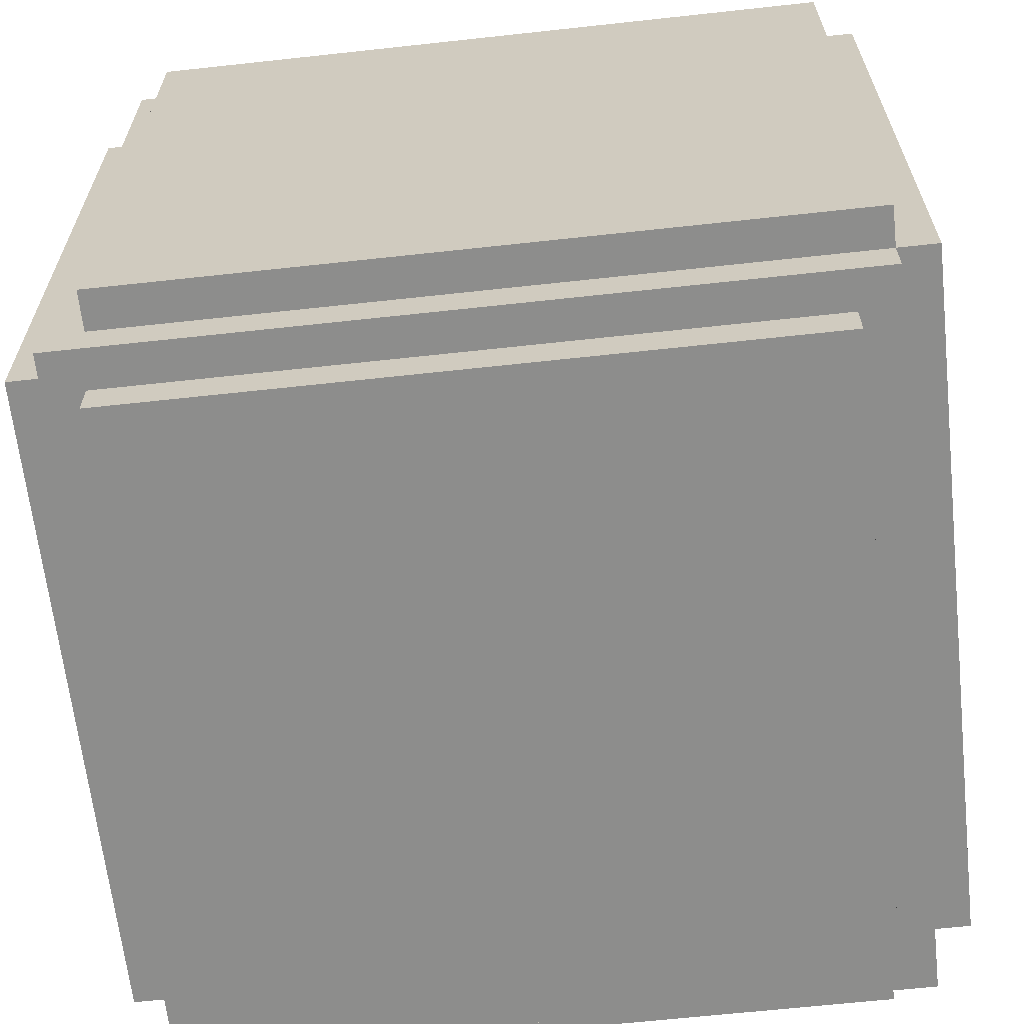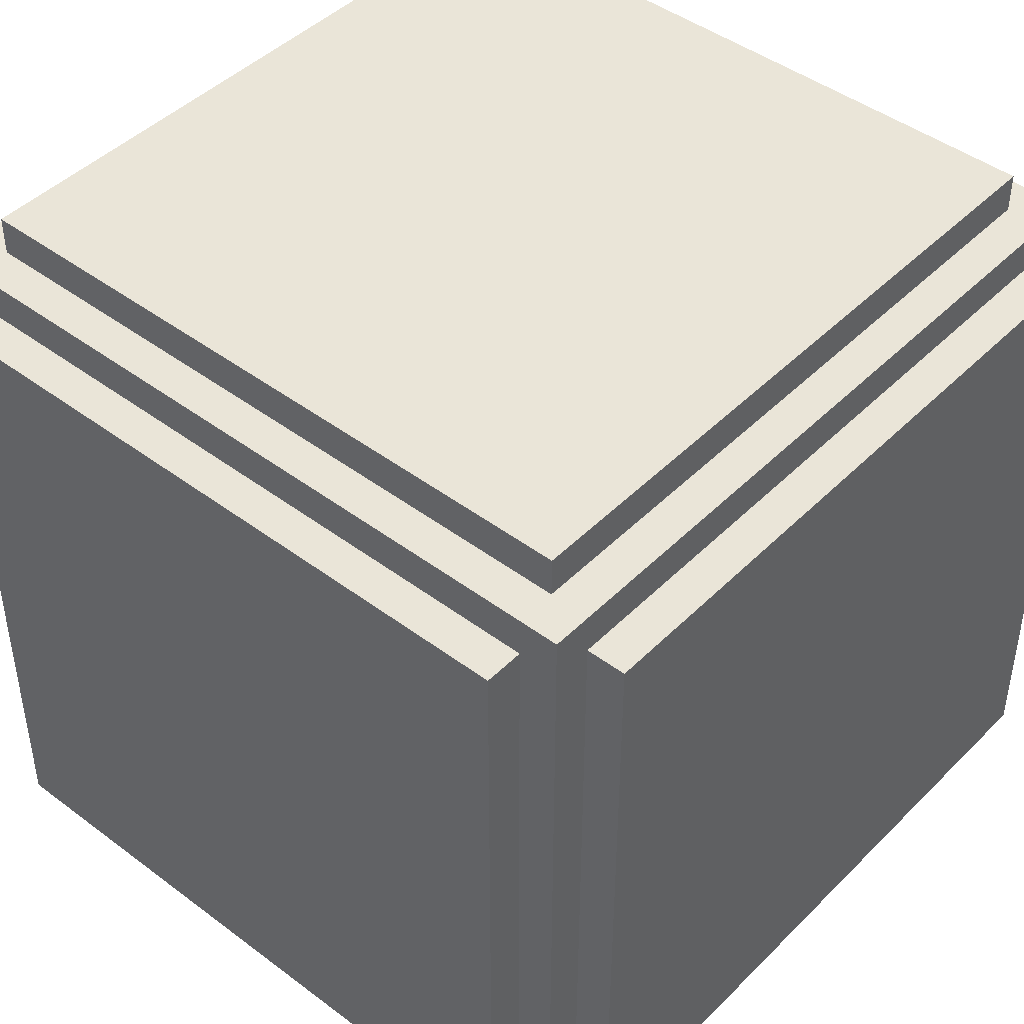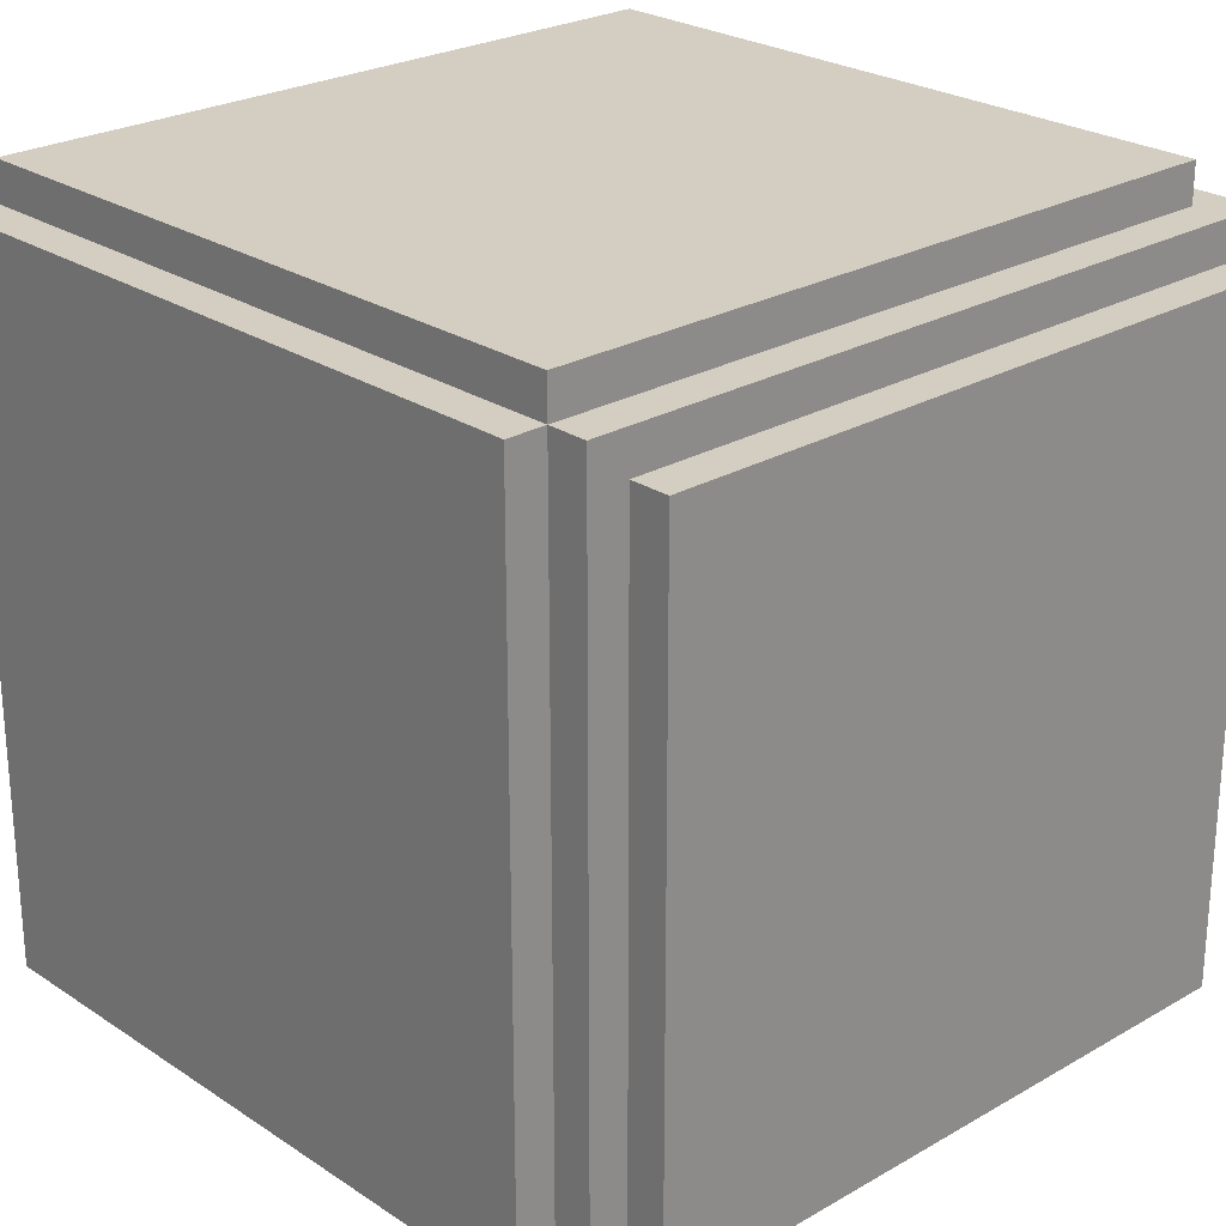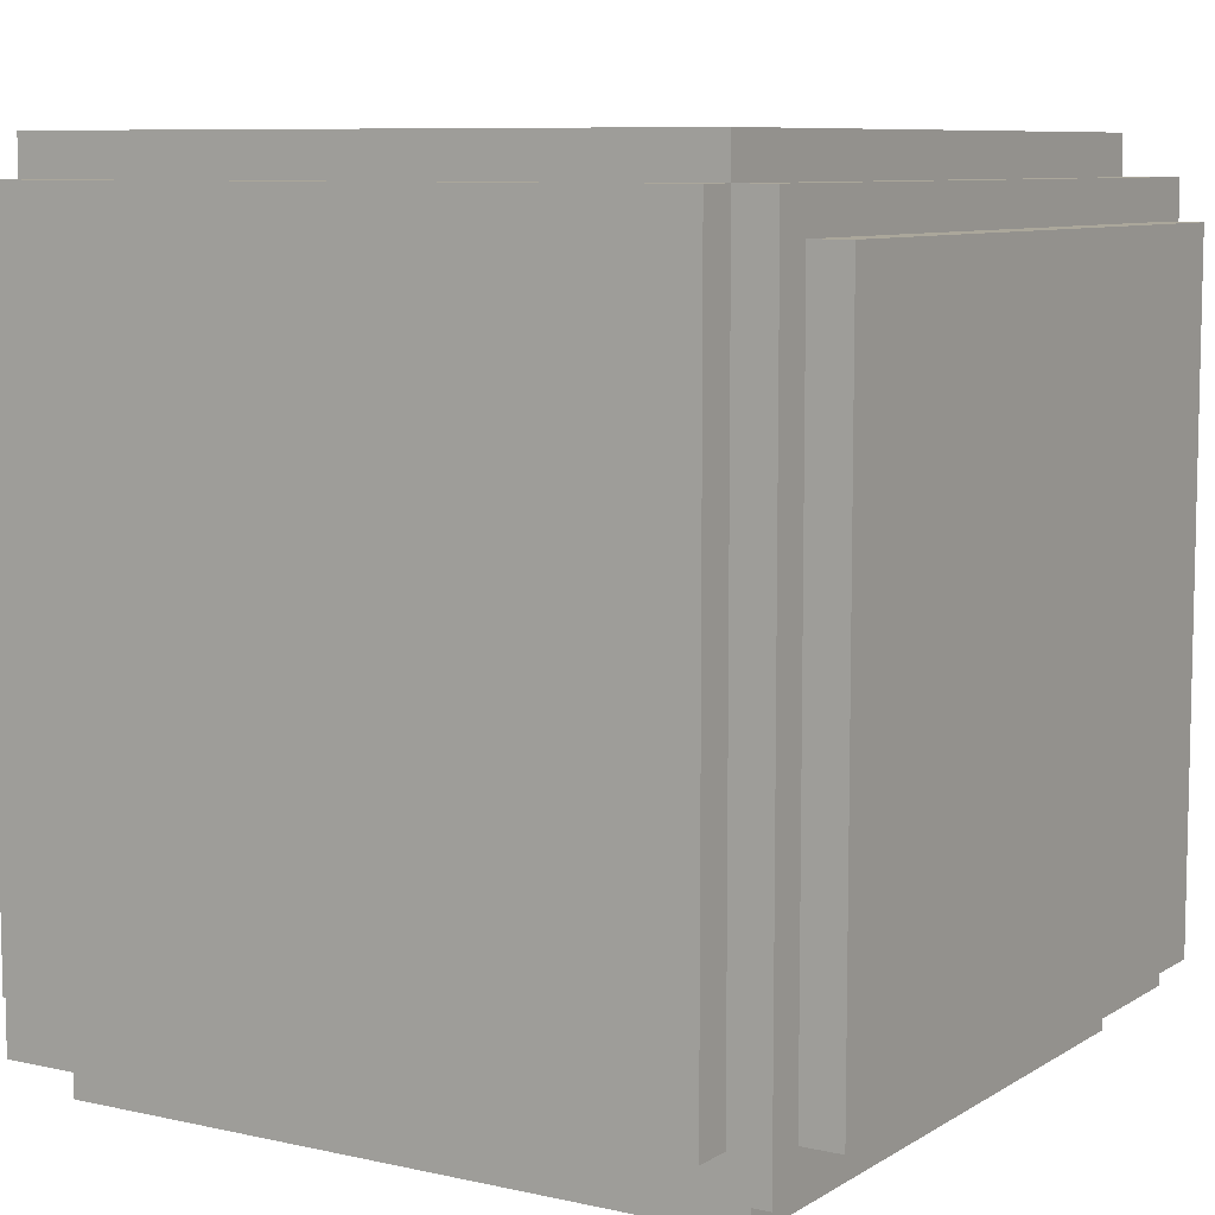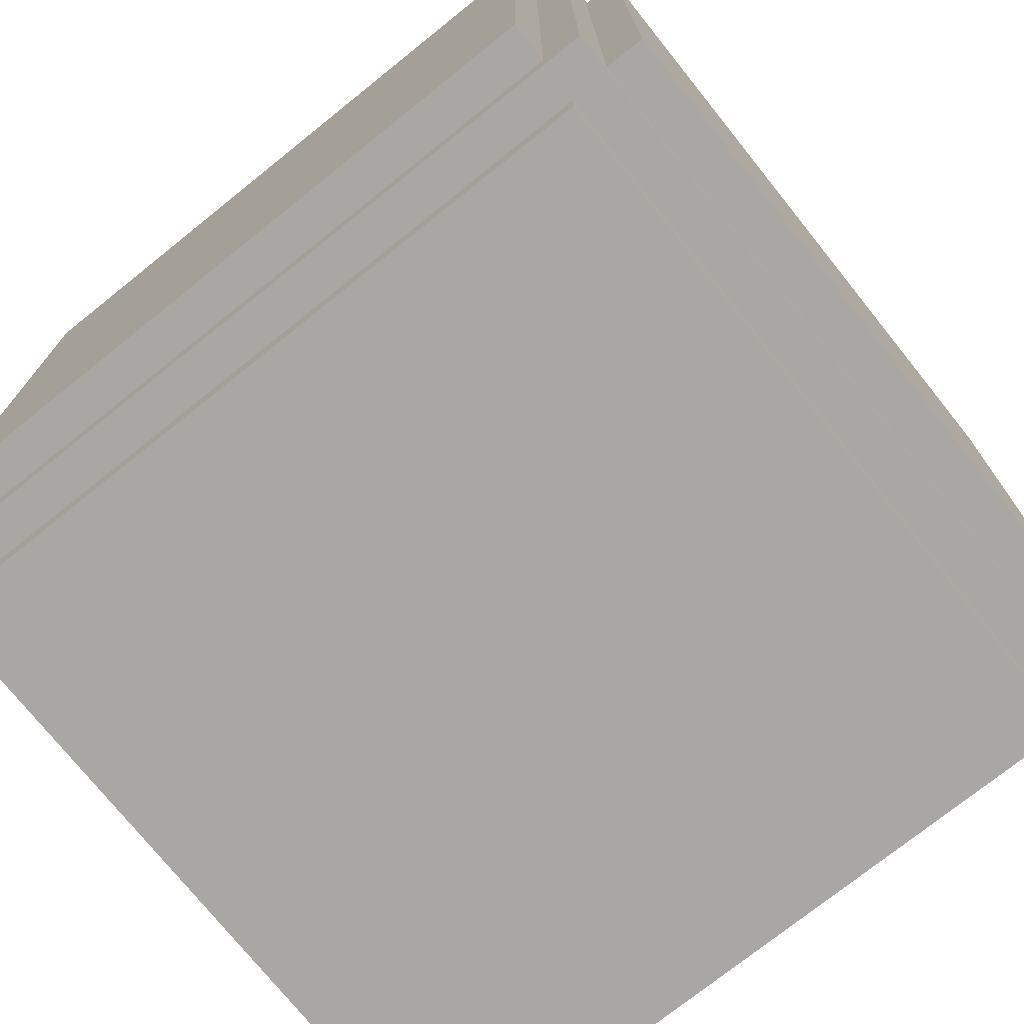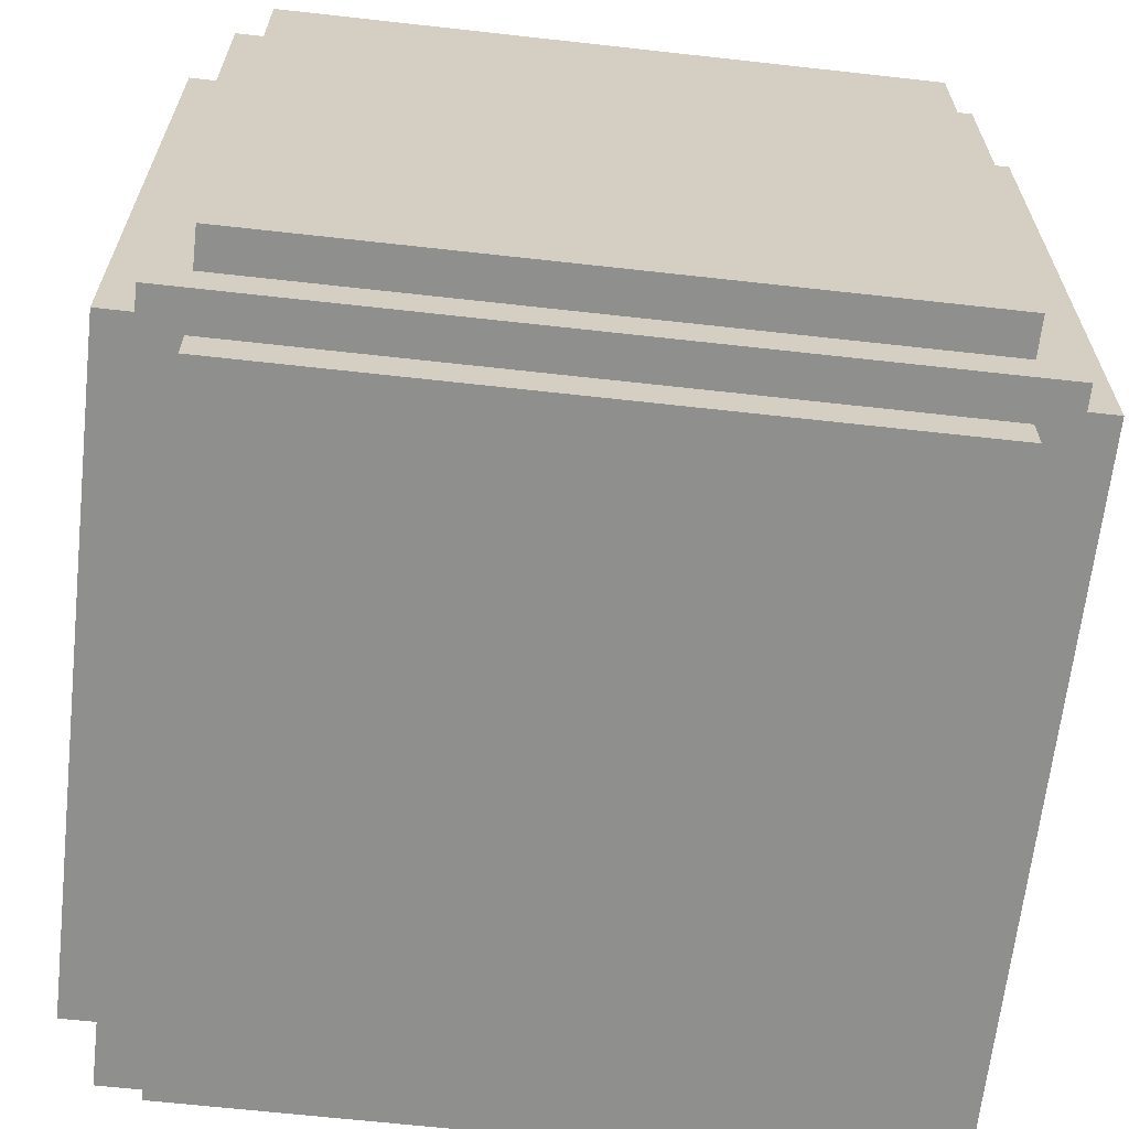
<metadata>
{"format":"obj","ext":"obj","renderer":"f3d","projection":"perspective","resolution":1024,"background":"white","views":[{"elev":-64.4,"azim":6.3,"up":"+Y"},{"elev":44.8,"azim":-48.9,"up":"+Y"},{"elev":25.0,"azim":136.9,"up":"+Z"},{"elev":8.2,"azim":121.8,"up":"+Z"},{"elev":-74.5,"azim":128.7,"up":"+Z"},{"elev":-65.1,"azim":-96.4,"up":"+Y"}]}
</metadata>
<code>
v -10.5 14 8.5
v -10.5 14 -8.5
v -10.5 31 8.5
v -10.5 31 -8.5
v -9.5 13 9.5
v -9.5 13 -9.5
v -9.5 14 8.5
v -9.5 14 -8.5
v -9.5 31 8.5
v -9.5 31 -8.5
v -9.5 32 9.5
v -9.5 32 -9.5
v -8.5 12 8.5
v -8.5 12 -8.5
v -8.5 13 8.5
v -8.5 13 -8.5
v -8.5 14 10.5
v -8.5 14 9.5
v -8.5 14 -9.5
v -8.5 14 -10.5
v -8.5 31 10.5
v -8.5 31 9.5
v -8.5 31 -9.5
v -8.5 31 -10.5
v -8.5 32 8.5
v -8.5 32 -8.5
v -8.5 33 8.5
v -8.5 33 -8.5
v 8.5 12 8.5
v 8.5 12 -8.5
v 8.5 13 8.5
v 8.5 13 -8.5
v 8.5 14 -9.5
v 8.5 14 -10.5
v 8.5 31 -9.5
v 8.5 31 -10.5
v 8.5 32 8.5
v 8.5 32 -8.5
v 8.5 33 8.5
v 8.5 33 -8.5
v 9.5 13 9.5
v 9.5 13 -9.5
v 9.5 14 10.5
v 9.5 14 9.5
v 9.5 14 -8.5
v 9.5 31 10.5
v 9.5 31 9.5
v 9.5 31 -8.5
v 9.5 32 9.5
v 9.5 32 -9.5
v 10.5 14 9.5
v 10.5 14 -8.5
v 10.5 31 9.5
v 10.5 31 -8.5
v -8.5 14 10.5
v -8.5 31 10.5
v 9.5 14 10.5
v 9.5 31 10.5
v -9.5 13 9.5
v -9.5 32 9.5
v -8.5 14 9.5
v -8.5 31 9.5
v 9.5 13 9.5
v 9.5 14 9.5
v 9.5 31 9.5
v 9.5 32 9.5
v 10.5 14 9.5
v 10.5 31 9.5
v -10.5 14 8.5
v -10.5 31 8.5
v -9.5 14 8.5
v -9.5 31 8.5
v -8.5 12 8.5
v -8.5 13 8.5
v -8.5 32 8.5
v -8.5 33 8.5
v 8.5 12 8.5
v 8.5 13 8.5
v 8.5 32 8.5
v 8.5 33 8.5
v -10.5 14 -8.5
v -10.5 31 -8.5
v -9.5 14 -8.5
v -9.5 31 -8.5
v -8.5 12 -8.5
v -8.5 13 -8.5
v -8.5 32 -8.5
v -8.5 33 -8.5
v 8.5 12 -8.5
v 8.5 13 -8.5
v 8.5 32 -8.5
v 8.5 33 -8.5
v 9.5 14 -8.5
v 9.5 31 -8.5
v 10.5 14 -8.5
v 10.5 31 -8.5
v -9.5 13 -9.5
v -9.5 32 -9.5
v -8.5 14 -9.5
v -8.5 31 -9.5
v 8.5 14 -9.5
v 8.5 31 -9.5
v 9.5 13 -9.5
v 9.5 32 -9.5
v -8.5 14 -10.5
v -8.5 31 -10.5
v 8.5 14 -10.5
v 8.5 31 -10.5
v -8.5 12 8.5
v 8.5 12 8.5
v -8.5 12 -8.5
v 8.5 12 -8.5
v -9.5 13 9.5
v 9.5 13 9.5
v -8.5 13 8.5
v 8.5 13 8.5
v -8.5 13 -8.5
v 8.5 13 -8.5
v -9.5 13 -9.5
v 9.5 13 -9.5
v -8.5 14 10.5
v 9.5 14 10.5
v -8.5 14 9.5
v 9.5 14 9.5
v 10.5 14 9.5
v -10.5 14 8.5
v -9.5 14 8.5
v -10.5 14 -8.5
v -9.5 14 -8.5
v 9.5 14 -8.5
v 10.5 14 -8.5
v -8.5 14 -9.5
v 8.5 14 -9.5
v -8.5 14 -10.5
v 8.5 14 -10.5
v -8.5 31 10.5
v 9.5 31 10.5
v -8.5 31 9.5
v 9.5 31 9.5
v 10.5 31 9.5
v -10.5 31 8.5
v -9.5 31 8.5
v -10.5 31 -8.5
v -9.5 31 -8.5
v 9.5 31 -8.5
v 10.5 31 -8.5
v -8.5 31 -9.5
v 8.5 31 -9.5
v -8.5 31 -10.5
v 8.5 31 -10.5
v -9.5 32 9.5
v 9.5 32 9.5
v -8.5 32 8.5
v 8.5 32 8.5
v -8.5 32 -8.5
v 8.5 32 -8.5
v -9.5 32 -9.5
v 9.5 32 -9.5
v -8.5 33 8.5
v 8.5 33 8.5
v -8.5 33 -8.5
v 8.5 33 -8.5
f 3 2 1
f 4 2 3
f 7 6 5
f 8 6 7
f 9 7 5
f 10 6 8
f 11 9 5
f 11 10 9
f 12 6 10
f 12 10 11
f 15 14 13
f 16 14 15
f 21 18 17
f 22 18 21
f 23 20 19
f 24 20 23
f 27 26 25
f 28 26 27
f 29 30 31
f 31 30 32
f 33 34 35
f 35 34 36
f 37 38 39
f 39 38 40
f 41 42 44
f 44 42 45
f 43 44 46
f 46 44 47
f 45 42 48
f 47 48 49
f 48 42 50
f 49 48 50
f 51 52 53
f 53 52 54
f 57 56 55
f 58 56 57
f 61 60 59
f 62 60 61
f 63 61 59
f 64 61 63
f 65 60 62
f 66 60 65
f 67 65 64
f 68 65 67
f 71 70 69
f 72 70 71
f 77 74 73
f 78 74 77
f 79 76 75
f 80 76 79
f 81 82 83
f 83 82 84
f 85 86 89
f 89 86 90
f 87 88 91
f 91 88 92
f 93 94 95
f 95 94 96
f 97 98 99
f 99 98 100
f 97 99 101
f 100 98 102
f 97 101 103
f 101 102 103
f 102 98 104
f 103 102 104
f 105 106 107
f 107 106 108
f 111 110 109
f 112 110 111
f 115 114 113
f 116 114 115
f 117 115 113
f 118 114 116
f 119 117 113
f 119 118 117
f 120 114 118
f 120 118 119
f 123 122 121
f 124 122 123
f 128 127 126
f 129 127 128
f 130 125 124
f 131 125 130
f 134 133 132
f 135 133 134
f 136 137 138
f 138 137 139
f 141 142 143
f 143 142 144
f 139 140 145
f 145 140 146
f 147 148 149
f 149 148 150
f 151 152 153
f 153 152 154
f 151 153 155
f 154 152 156
f 151 155 157
f 155 156 157
f 156 152 158
f 157 156 158
f 159 160 161
f 161 160 162

</code>
